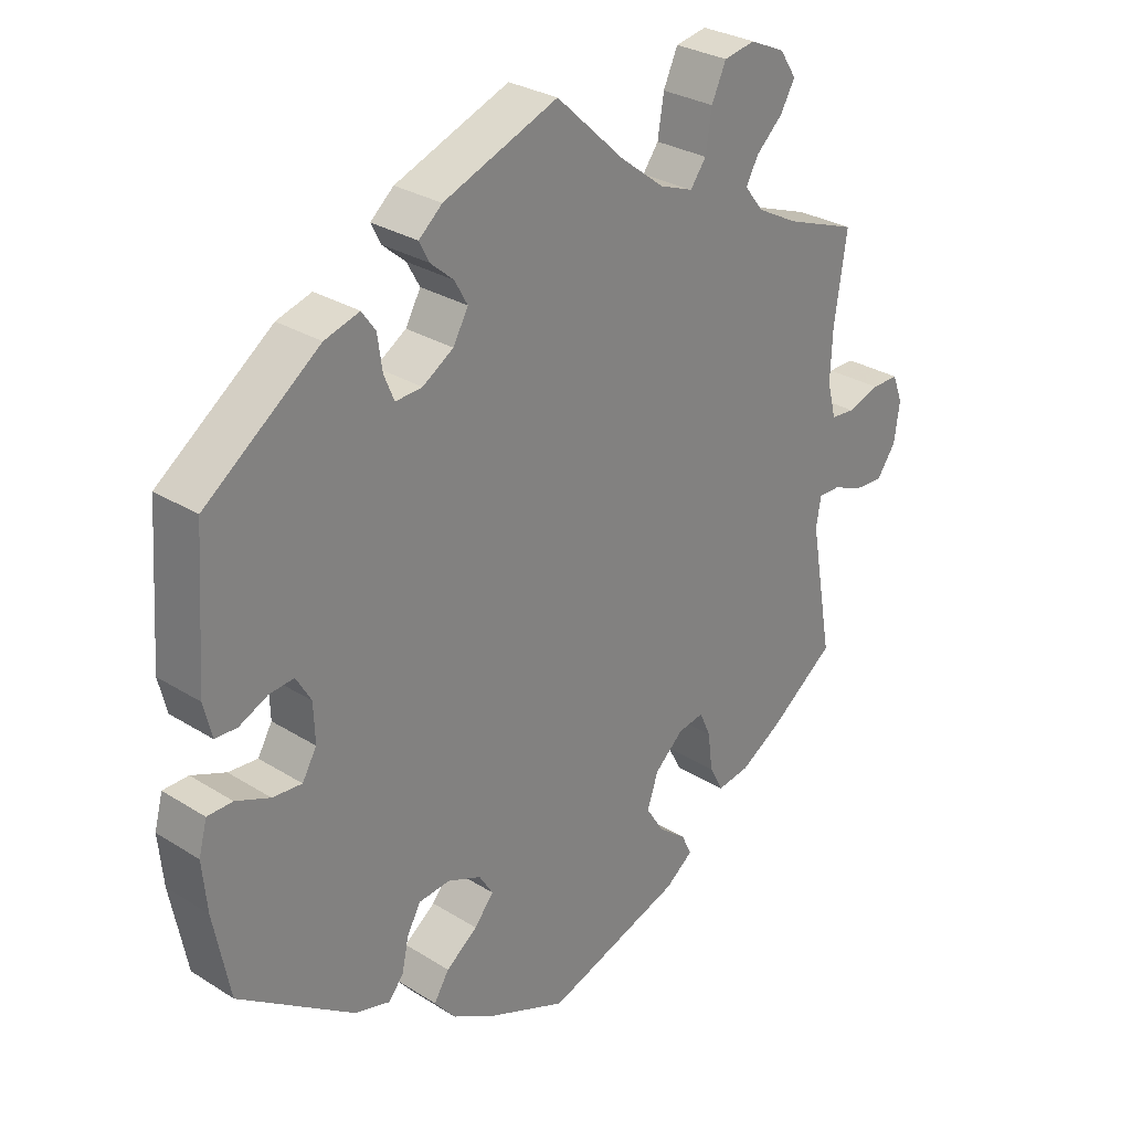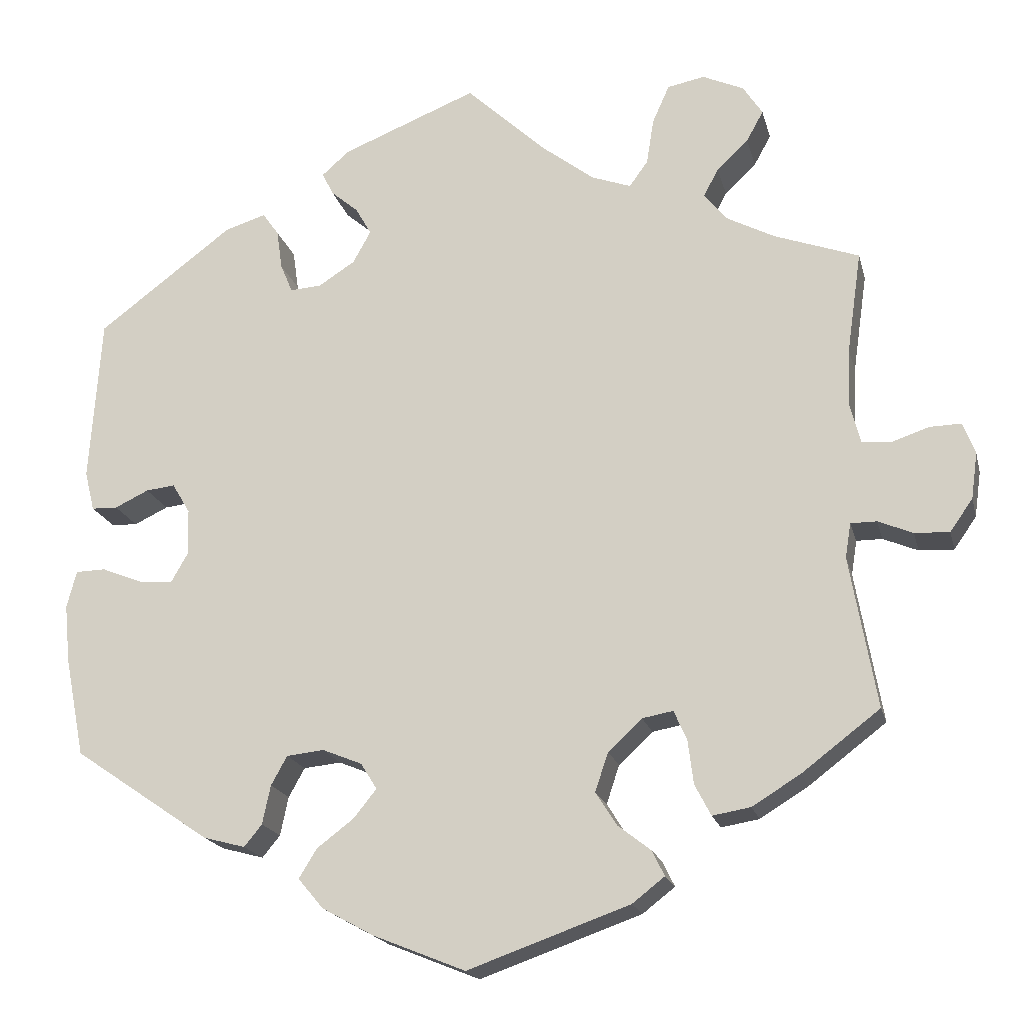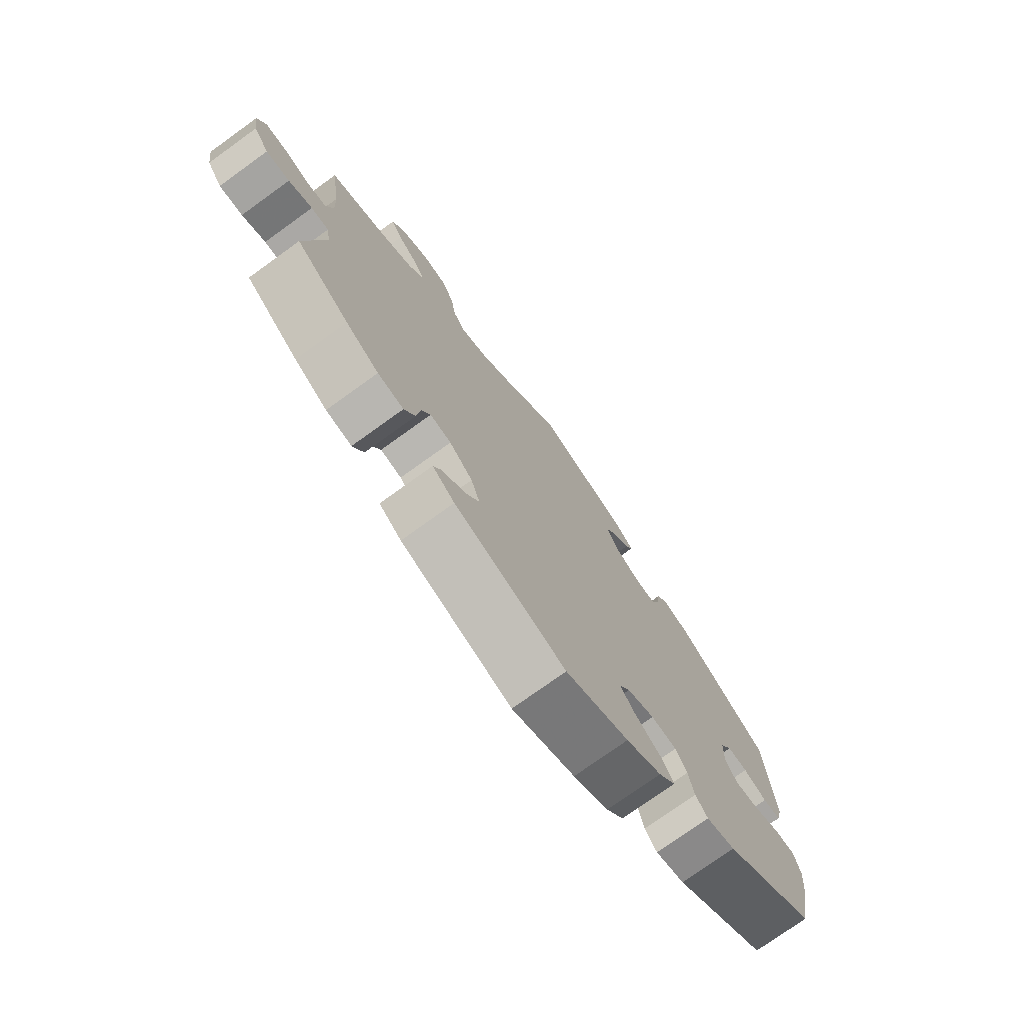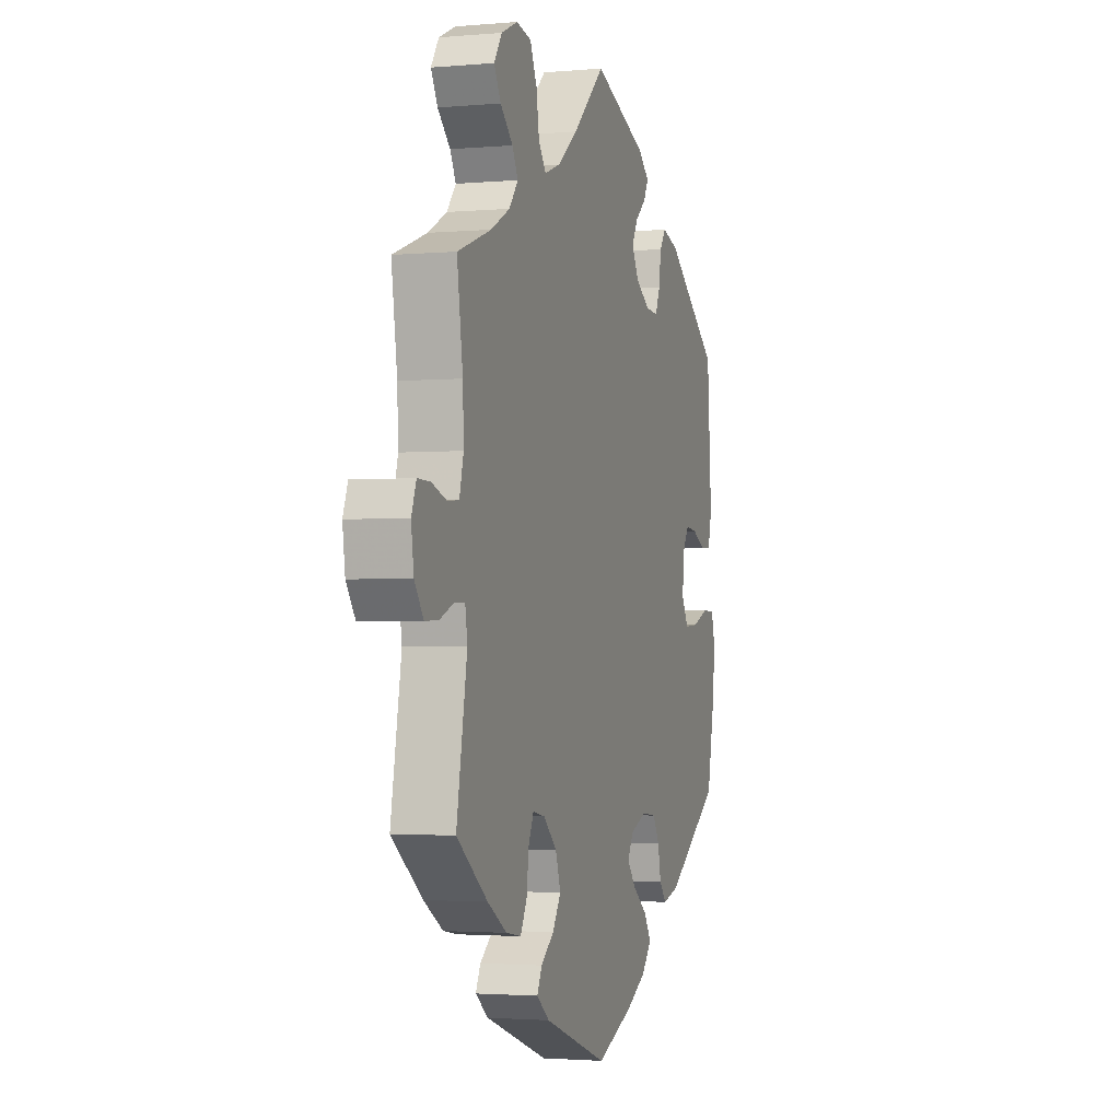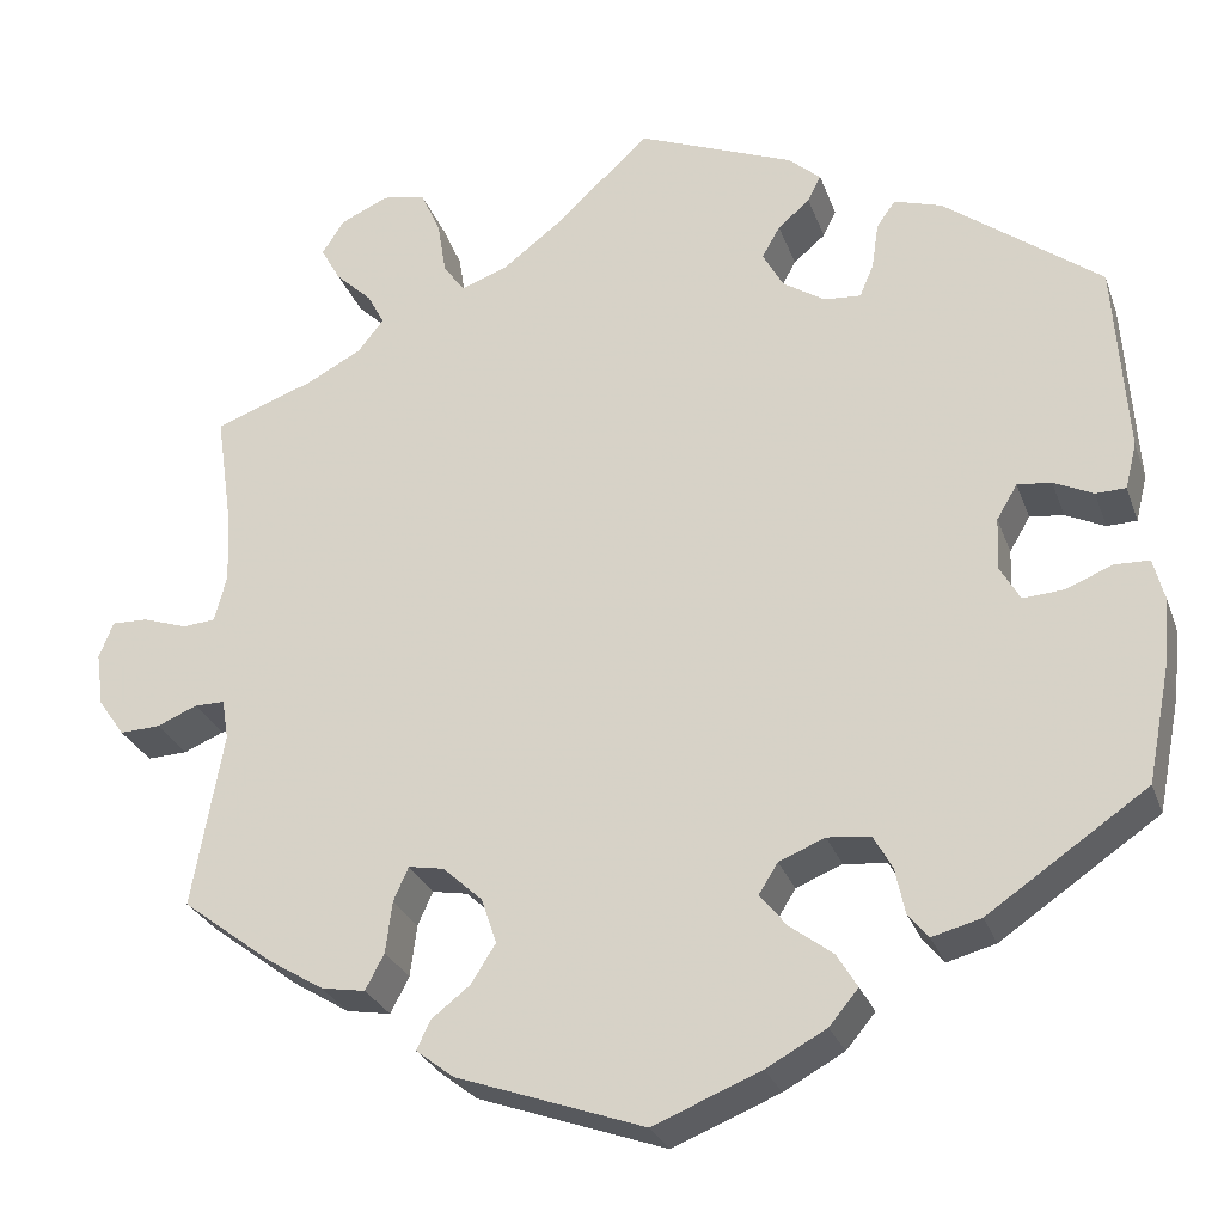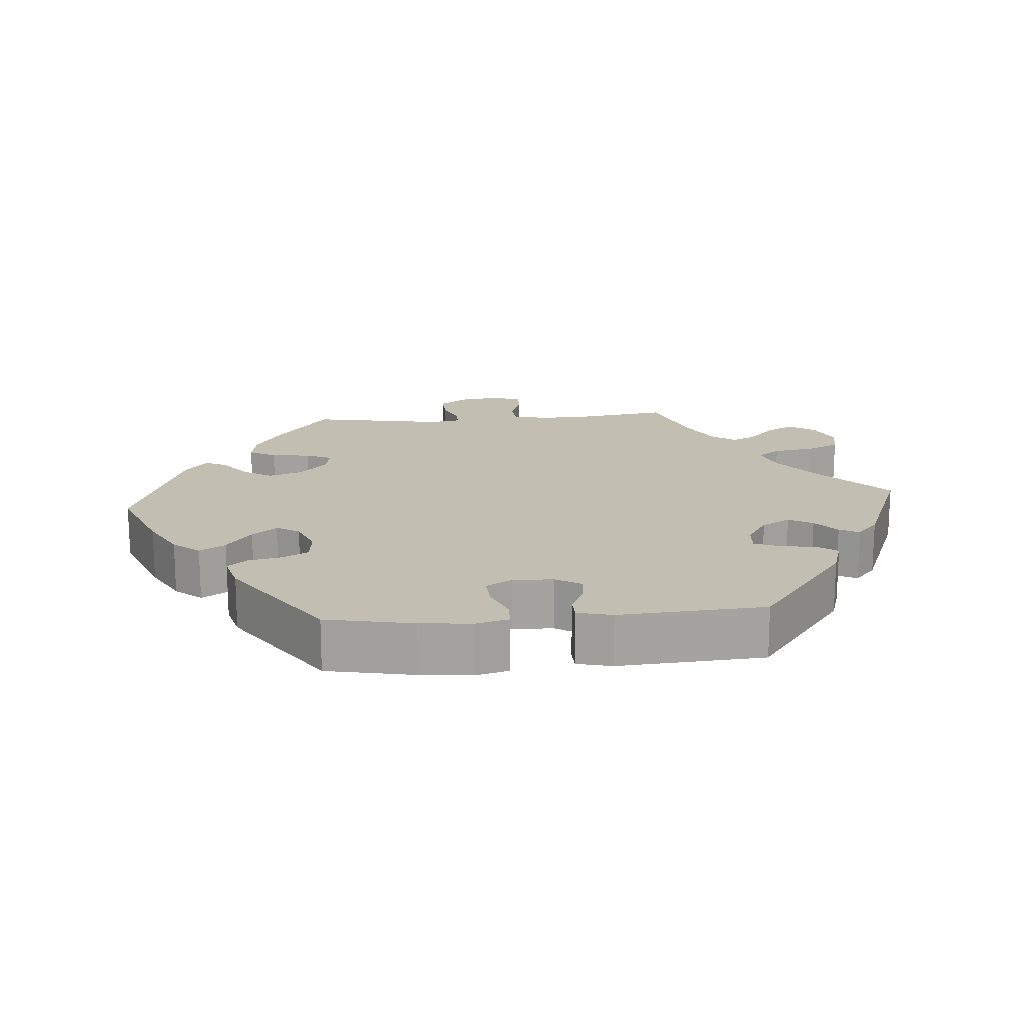
<metadata>
{"format":"obj","ext":"obj","renderer":"f3d","projection":"perspective","resolution":1024,"background":"white","views":[{"elev":28.8,"azim":-46.8,"up":"+Z"},{"elev":-18.7,"azim":13.3,"up":"+Z"},{"elev":-75.2,"azim":125.8,"up":"+Z"},{"elev":-2.2,"azim":107.5,"up":"+Z"},{"elev":-27.6,"azim":-162.5,"up":"+Z"},{"elev":17.3,"azim":-94.7,"up":"+Y"}]}
</metadata>
<code>
v -0.524 0.07 -0.167
v -0.531 0.07 -0.095
v -0.519 0.07 -0.049
v -0.482 0.07 -0.048
v -0.432 0.07 -0.068
v -0.389 0.07 -0.071
v -0.368 0.07 -0.034
v -0.37 0.07 0.022
v -0.392 0.07 0.059
v -0.428 0.07 0.055
v -0.47 0.07 0.035
v -0.502 0.07 0.036
v -0.514 0.07 0.085
v -0.5 0.07 0.289
v -0.333 0.07 0.415
v -0.282 0.07 0.431
v -0.262 0.07 0.403
v -0.255 0.07 0.354
v -0.24 0.07 0.318
v -0.201 0.07 0.321
v -0.156 0.07 0.35
v -0.134 0.07 0.39
v -0.153 0.07 0.424
v -0.187 0.07 0.453
v -0.201 0.07 0.481
v -0.167 0.07 0.511
v 0 0.07 0.578
v 0.1 0.07 0.485
v 0.164 0.07 0.436
v 0.213 0.07 0.418
v 0.236 0.07 0.45
v 0.245 0.07 0.507
v 0.266 0.07 0.554
v 0.312 0.07 0.563
v 0.363 0.07 0.54
v 0.387 0.07 0.503
v 0.366 0.07 0.465
v 0.327 0.07 0.428
v 0.309 0.07 0.394
v 0.337 0.07 0.359
v 0.396 0.07 0.328
v 0.501 0.07 0.29
v 0.483 0.07 0.165
v 0.48 0.07 0.093
v 0.493 0.07 0.043
v 0.528 0.07 0.04
v 0.575 0.07 0.056
v 0.614 0.07 0.057
v 0.629 0.07 0.018
v 0.621 0.07 -0.039
v 0.593 0.07 -0.079
v 0.55 0.07 -0.077
v 0.507 0.07 -0.059
v 0.475 0.07 -0.059
v 0.468 0.07 -0.102
v 0.501 0.07 -0.289
v 0.405 0.07 -0.362
v 0.345 0.07 -0.399
v 0.298 0.07 -0.407
v 0.278 0.07 -0.369
v 0.271 0.07 -0.314
v 0.255 0.07 -0.278
v 0.217 0.07 -0.285
v 0.175 0.07 -0.324
v 0.159 0.07 -0.372
v 0.185 0.07 -0.413
v 0.226 0.07 -0.445
v 0.241 0.07 -0.476
v 0.201 0.07 -0.507
v 0.001 0.07 -0.578
v -0.113 0.07 -0.532
v -0.177 0.07 -0.497
v -0.208 0.07 -0.46
v -0.186 0.07 -0.424
v -0.14 0.07 -0.389
v -0.112 0.07 -0.354
v -0.132 0.07 -0.322
v -0.181 0.07 -0.302
v -0.227 0.07 -0.307
v -0.247 0.07 -0.343
v -0.257 0.07 -0.391
v -0.279 0.07 -0.418
v -0.331 0.07 -0.404
v -0.5 0.07 -0.289
v -0.524 0 -0.167
v -0.531 0 -0.095
v -0.519 0 -0.049
v -0.482 0 -0.048
v -0.432 0 -0.068
v -0.389 0 -0.071
v -0.368 0 -0.034
v -0.37 0 0.022
v -0.392 0 0.059
v -0.428 0 0.055
v -0.47 0 0.035
v -0.502 0 0.036
v -0.514 0 0.085
v -0.5 0 0.289
v -0.333 0 0.415
v -0.282 0 0.431
v -0.262 0 0.403
v -0.255 0 0.354
v -0.24 0 0.318
v -0.201 0 0.321
v -0.156 0 0.35
v -0.134 0 0.39
v -0.153 0 0.424
v -0.187 0 0.453
v -0.201 0 0.481
v -0.167 0 0.511
v 0 0 0.578
v 0.1 0 0.485
v 0.164 0 0.436
v 0.213 0 0.418
v 0.236 0 0.45
v 0.245 0 0.507
v 0.266 0 0.554
v 0.312 0 0.563
v 0.363 0 0.54
v 0.387 0 0.503
v 0.366 0 0.465
v 0.327 0 0.428
v 0.309 0 0.394
v 0.337 0 0.359
v 0.396 0 0.328
v 0.501 0 0.29
v 0.483 0 0.165
v 0.48 0 0.093
v 0.493 0 0.043
v 0.528 0 0.04
v 0.575 0 0.056
v 0.614 0 0.057
v 0.629 0 0.018
v 0.621 0 -0.039
v 0.593 0 -0.079
v 0.55 0 -0.077
v 0.507 0 -0.059
v 0.475 0 -0.059
v 0.468 0 -0.102
v 0.501 0 -0.289
v 0.405 0 -0.362
v 0.345 0 -0.399
v 0.298 0 -0.407
v 0.278 0 -0.369
v 0.271 0 -0.314
v 0.255 0 -0.278
v 0.217 0 -0.285
v 0.175 0 -0.324
v 0.159 0 -0.372
v 0.185 0 -0.413
v 0.226 0 -0.445
v 0.241 0 -0.476
v 0.201 0 -0.507
v 0.001 0 -0.578
v -0.113 0 -0.532
v -0.177 0 -0.497
v -0.208 0 -0.46
v -0.186 0 -0.424
v -0.14 0 -0.389
v -0.112 0 -0.354
v -0.132 0 -0.322
v -0.181 0 -0.302
v -0.227 0 -0.307
v -0.247 0 -0.343
v -0.257 0 -0.391
v -0.279 0 -0.418
v -0.331 0 -0.404
v -0.5 0 -0.289
f 80 81 82 83
f 79 80 83 84
f 78 79 84 1
f 72 73 74 75
f 72 75 76
f 71 72 76
f 70 71 76
f 69 70 76
f 66 67 68 69
f 65 66 69 76
f 64 65 76 77
f 58 59 60 61
f 58 61 62
f 55 56 57 58
f 54 55 58 62
f 50 51 52 53
f 50 53 54
f 49 50 54
f 46 47 48 49
f 45 46 49 54
f 44 45 54 62
f 41 42 43
f 40 41 43 44
f 39 40 44 62
f 35 36 37 38
f 35 38 39
f 34 35 39
f 31 32 33 34
f 31 34 39 62
f 25 26 27 28
f 23 24 25 28
f 22 23 28 29
f 21 22 29 30
f 15 16 17 18
f 15 18 19
f 14 15 19
f 13 14 19 20
f 10 11 12 13
f 9 10 13 20
f 2 3 4 5
f 78 1 2 5
f 78 5 6
f 63 64 77 78
f 63 78 6 7
f 30 31 62 63
f 30 63 7 8
f 20 21 30
f 8 9 20 30
f 167 166 165 164
f 168 167 164 163
f 85 168 163 162
f 159 158 157 156
f 160 159 156
f 160 156 155
f 160 155 154
f 160 154 153
f 153 152 151 150
f 160 153 150 149
f 161 160 149 148
f 145 144 143 142
f 146 145 142
f 142 141 140 139
f 146 142 139 138
f 137 136 135 134
f 138 137 134
f 138 134 133
f 133 132 131 130
f 138 133 130 129
f 146 138 129 128
f 127 126 125
f 128 127 125 124
f 146 128 124 123
f 122 121 120 119
f 123 122 119
f 123 119 118
f 118 117 116 115
f 146 123 118 115
f 112 111 110 109
f 112 109 108 107
f 113 112 107 106
f 114 113 106 105
f 102 101 100 99
f 103 102 99
f 103 99 98
f 104 103 98 97
f 97 96 95 94
f 104 97 94 93
f 89 88 87 86
f 89 86 85 162
f 90 89 162
f 162 161 148 147
f 91 90 162 147
f 147 146 115 114
f 92 91 147 114
f 114 105 104
f 114 104 93 92
f 1 85 86 2
f 2 86 87 3
f 3 87 88 4
f 4 88 89 5
f 5 89 90 6
f 6 90 91 7
f 7 91 92 8
f 8 92 93 9
f 9 93 94 10
f 10 94 95 11
f 11 95 96 12
f 12 96 97 13
f 13 97 98 14
f 14 98 99 15
f 15 99 100 16
f 16 100 101 17
f 17 101 102 18
f 18 102 103 19
f 19 103 104 20
f 20 104 105 21
f 21 105 106 22
f 22 106 107 23
f 23 107 108 24
f 24 108 109 25
f 25 109 110 26
f 26 110 111 27
f 27 111 112 28
f 28 112 113 29
f 29 113 114 30
f 30 114 115 31
f 31 115 116 32
f 32 116 117 33
f 33 117 118 34
f 34 118 119 35
f 35 119 120 36
f 36 120 121 37
f 37 121 122 38
f 38 122 123 39
f 39 123 124 40
f 40 124 125 41
f 41 125 126 42
f 42 126 127 43
f 43 127 128 44
f 44 128 129 45
f 45 129 130 46
f 46 130 131 47
f 47 131 132 48
f 48 132 133 49
f 49 133 134 50
f 50 134 135 51
f 51 135 136 52
f 52 136 137 53
f 53 137 138 54
f 54 138 139 55
f 55 139 140 56
f 56 140 141 57
f 57 141 142 58
f 58 142 143 59
f 59 143 144 60
f 60 144 145 61
f 61 145 146 62
f 62 146 147 63
f 63 147 148 64
f 64 148 149 65
f 65 149 150 66
f 66 150 151 67
f 67 151 152 68
f 68 152 153 69
f 69 153 154 70
f 70 154 155 71
f 71 155 156 72
f 72 156 157 73
f 73 157 158 74
f 74 158 159 75
f 75 159 160 76
f 76 160 161 77
f 77 161 162 78
f 78 162 163 79
f 79 163 164 80
f 80 164 165 81
f 81 165 166 82
f 82 166 167 83
f 83 167 168 84
f 84 168 85 1

</code>
